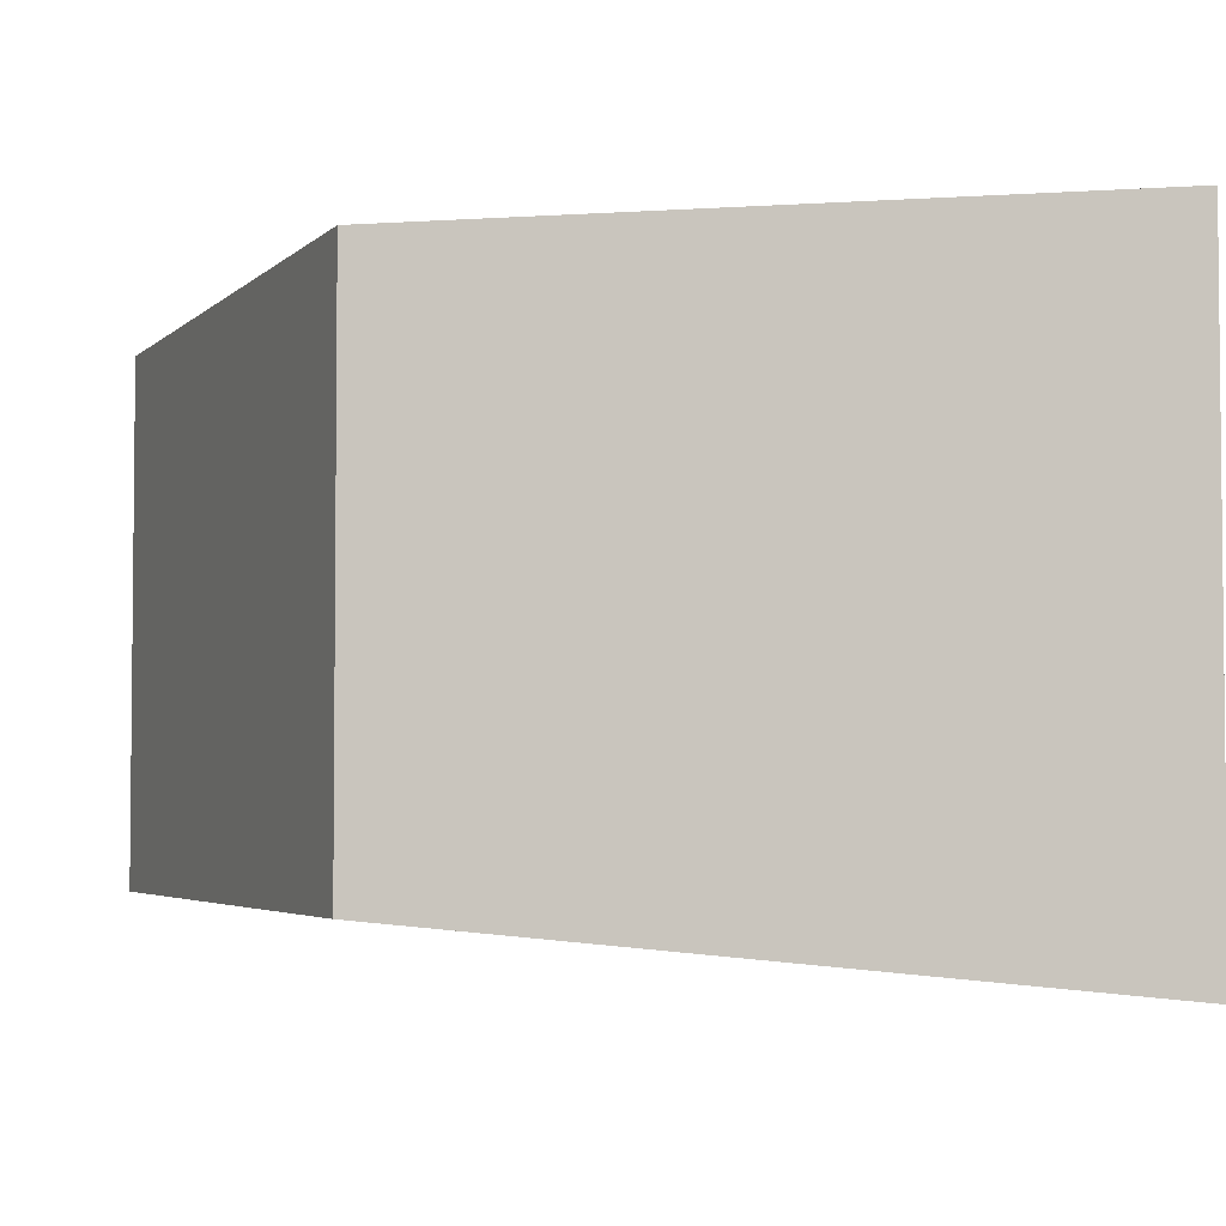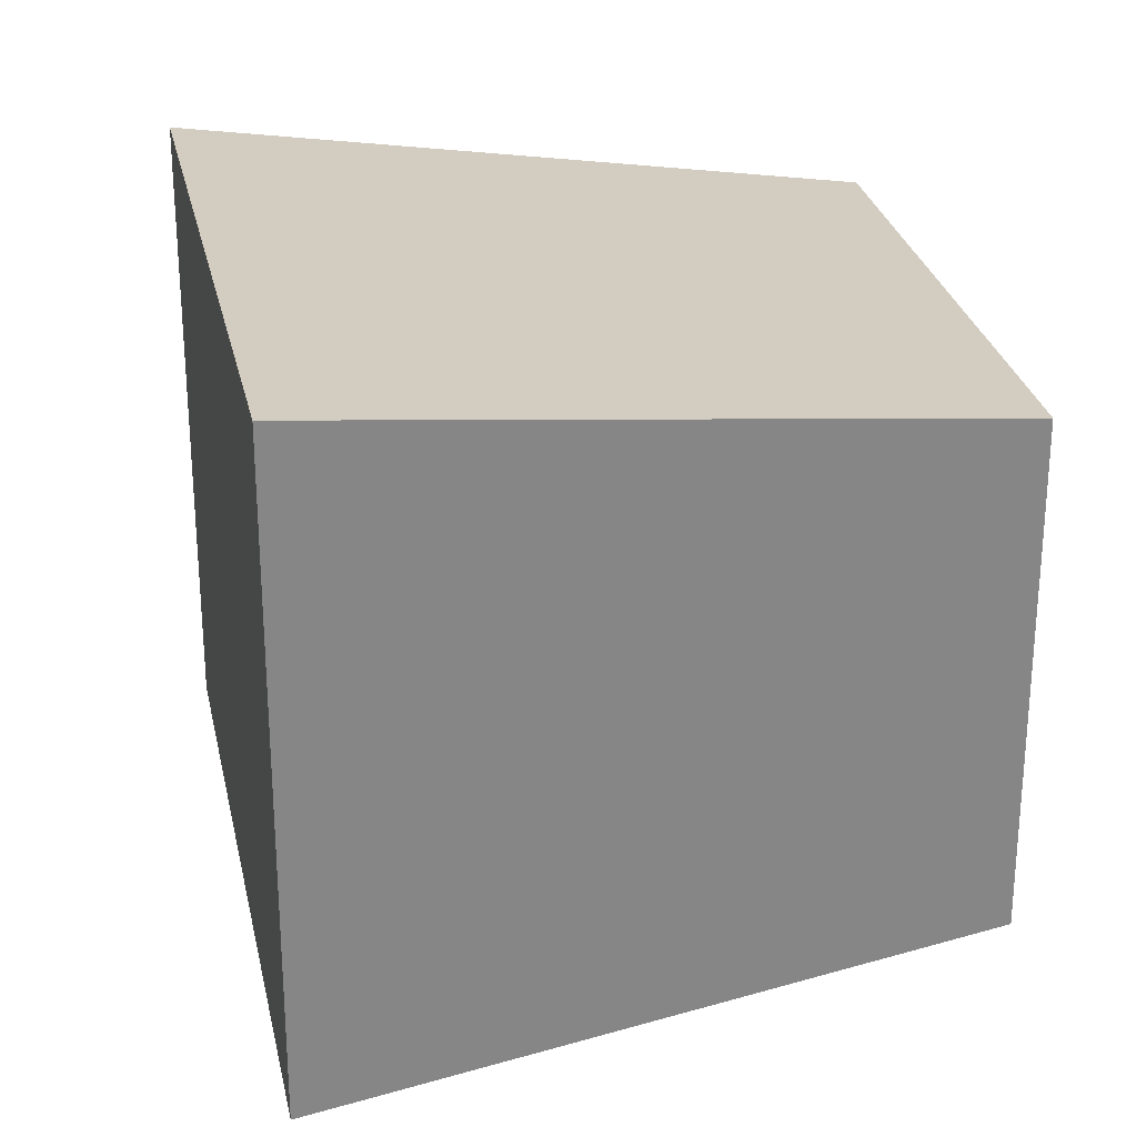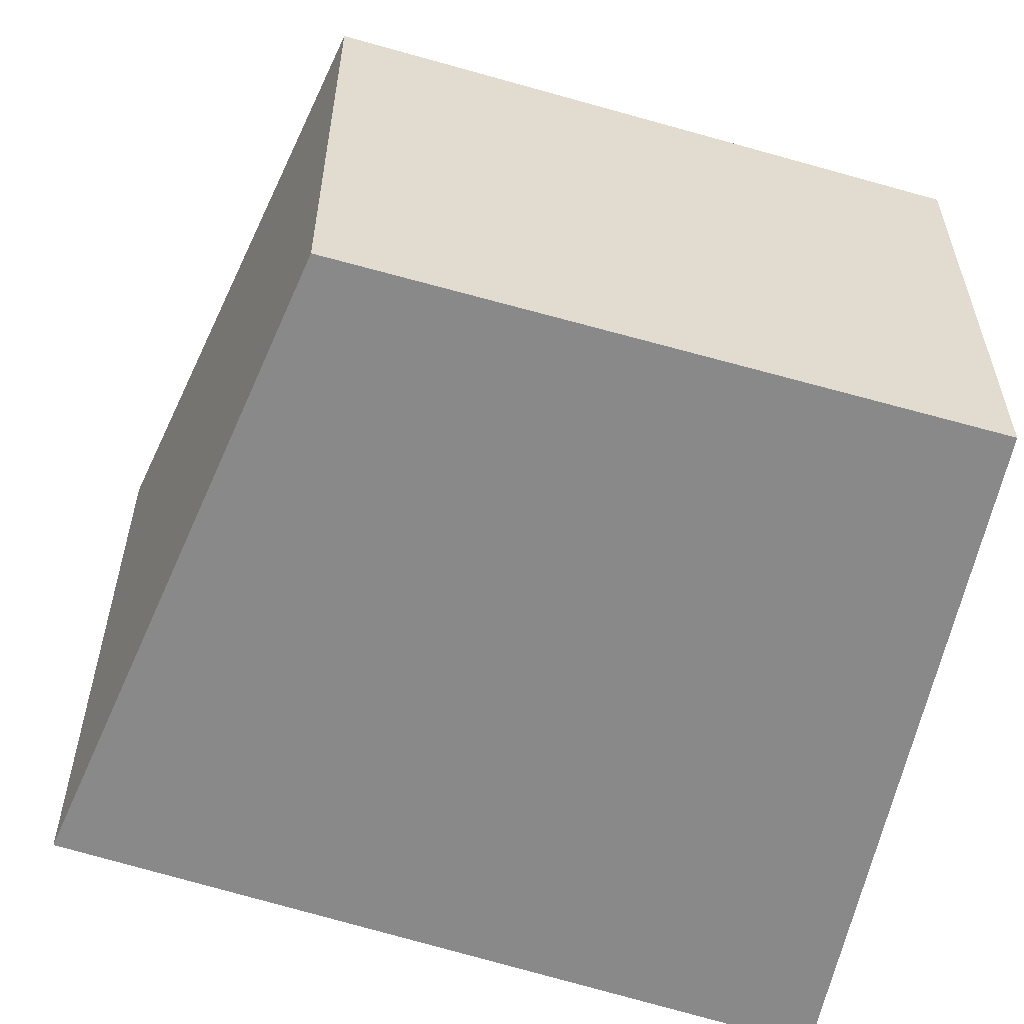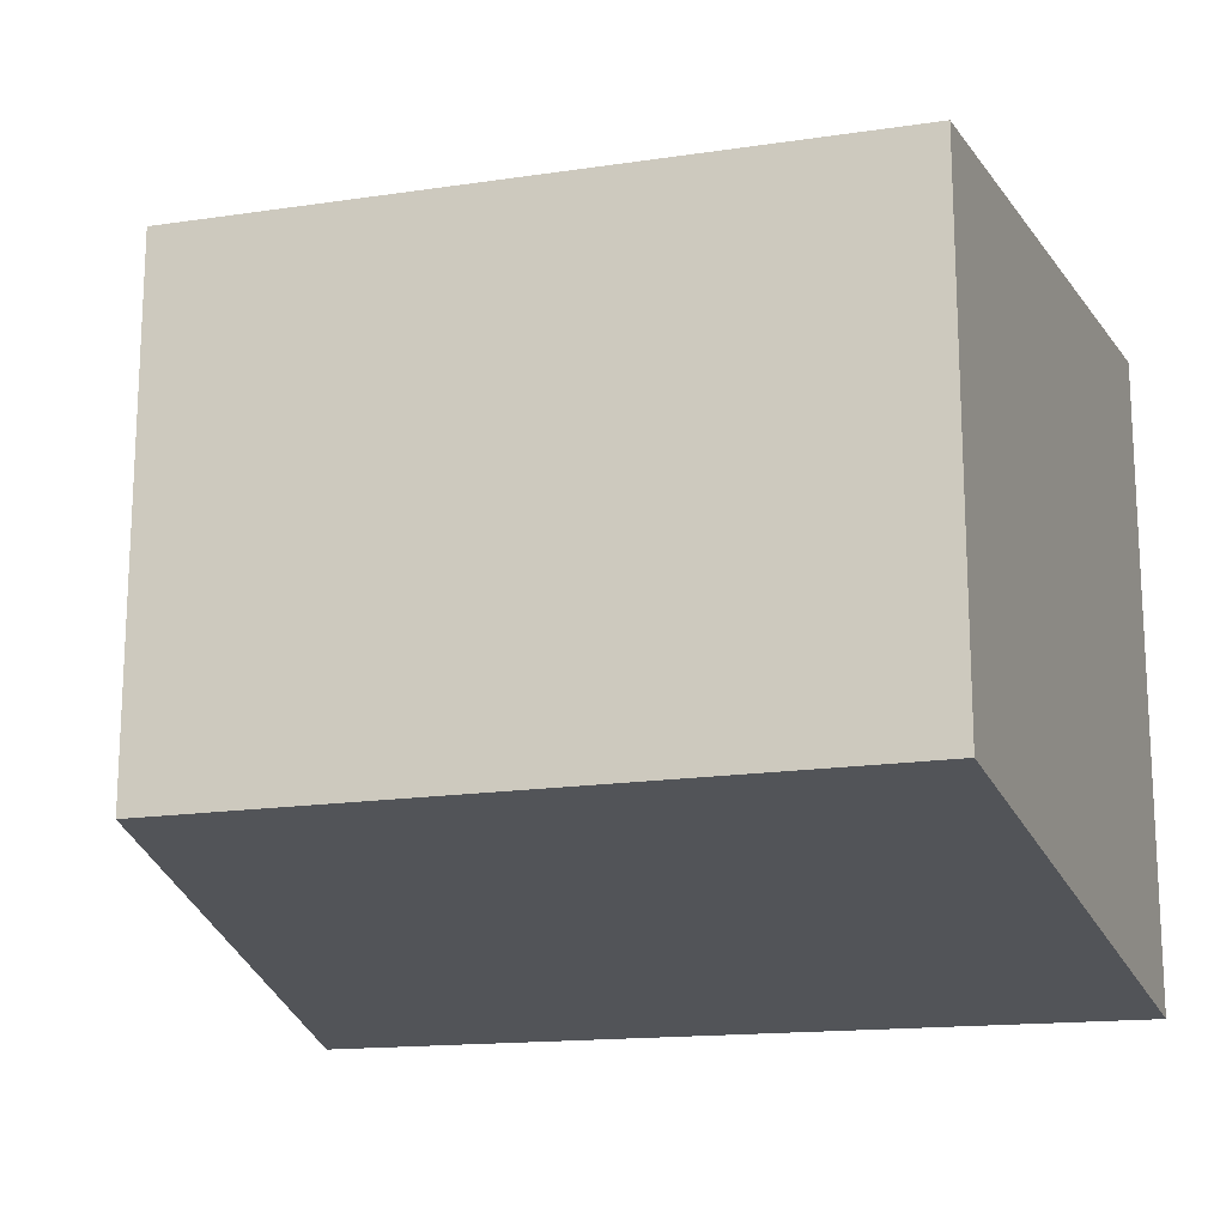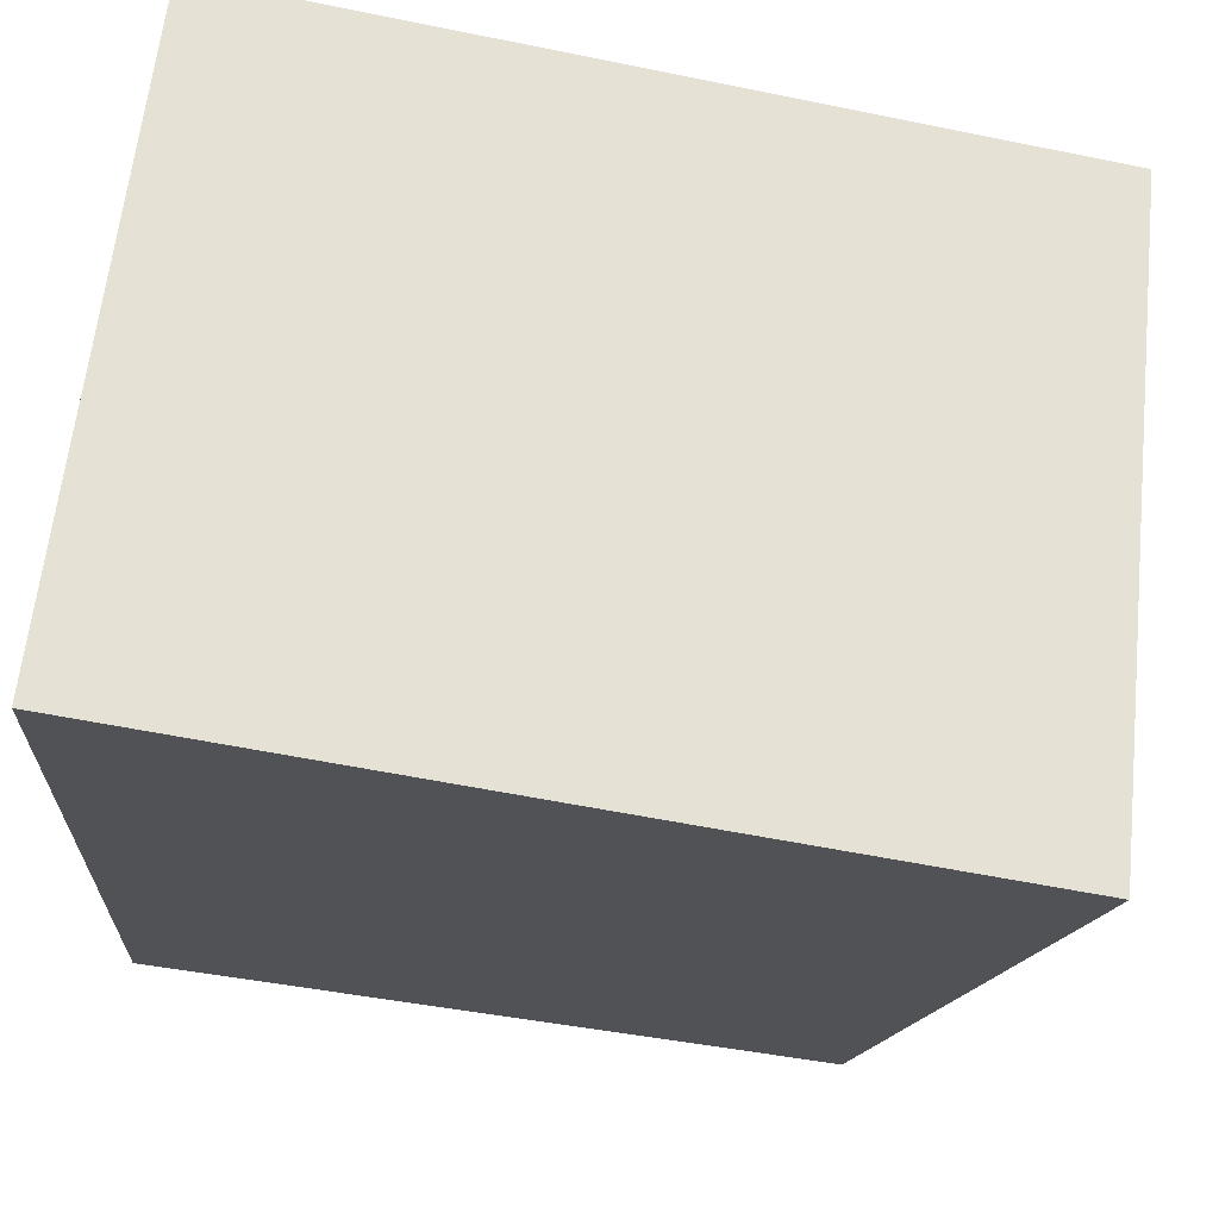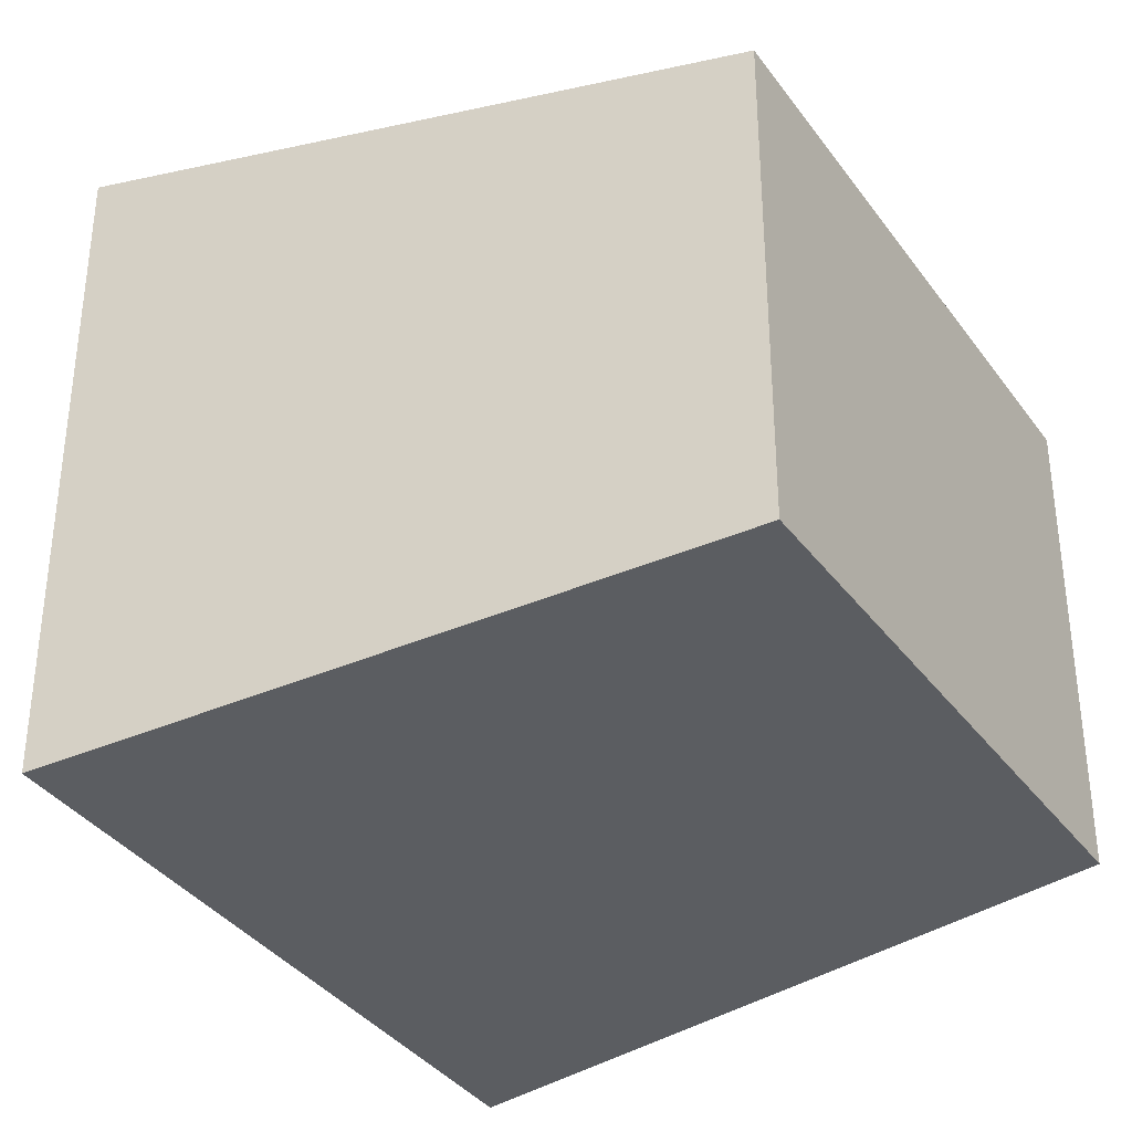
<metadata>
{"format":"obj","ext":"obj","renderer":"f3d","projection":"perspective","resolution":1024,"background":"white","views":[{"elev":-3.7,"azim":74.9,"up":"+Z"},{"elev":25.4,"azim":-91.9,"up":"+Z"},{"elev":-56.9,"azim":-9.7,"up":"+Z"},{"elev":-17.3,"azim":23.3,"up":"+Z"},{"elev":62.7,"azim":-173.8,"up":"+Y"},{"elev":-33.8,"azim":-52.4,"up":"+Z"}]}
</metadata>
<code>
g parts_col_67
v -0.7353 -1.186 -0.7456
v 1.242 -0.9513 -0.7456
v 1.147 1.186 -0.9724
v -1.242 0.7577 -0.9724
v -0.7353 -1.186 0.7456
v -1.242 0.7577 0.9724
v 1.147 1.186 0.9724
v 1.242 -0.9513 0.7456
v -0.7353 -1.186 -0.7456
v -0.7353 -1.186 0.7456
v 1.242 -0.9513 0.7456
v 1.242 -0.9513 -0.7456
v 1.242 -0.9513 -0.7456
v 1.242 -0.9513 0.7456
v 1.147 1.186 0.9724
v 1.147 1.186 -0.9724
v 1.147 1.186 -0.9724
v 1.147 1.186 0.9724
v -1.242 0.7577 0.9724
v -1.242 0.7577 -0.9724
v -1.242 0.7577 -0.9724
v -1.242 0.7577 0.9724
v -0.7353 -1.186 0.7456
v -0.7353 -1.186 -0.7456
g parts_col_67_0
f 3 2 1
f 4 3 1
f 7 6 5
f 8 7 5
f 11 10 9
f 12 11 9
f 15 14 13
f 16 15 13
f 19 18 17
f 20 19 17
f 23 22 21
f 24 23 21

</code>
